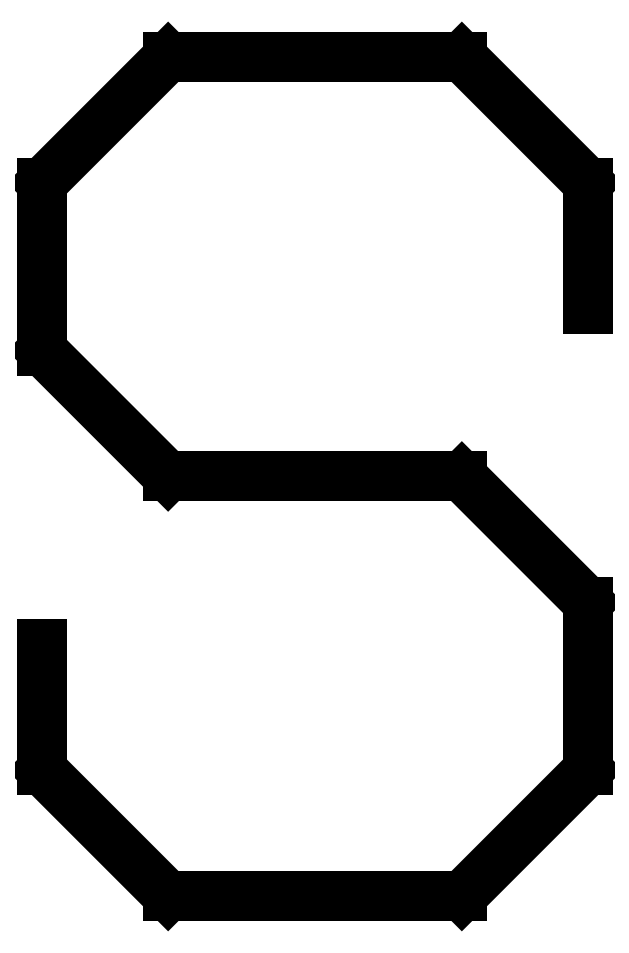
<metadata>
{"format":"dxf","ext":"dxf","renderer":"ezdxf+matplotlib","layout":"modelspace","background":"white","min_lineweight":24,"dpi":150}
</metadata>
<code>
0
SECTION
2
ENTITIES
0
LINE
8
0
10
8
20
7
30
0
11
8
21
8.5
31
0
0
LINE
8
0
10
8
20
8.5
30
0
11
6.5
21
10
31
0
0
LINE
8
0
10
6.5
20
10
30
0
11
3
21
10
31
0
0
LINE
8
0
10
3
20
10
30
0
11
1.5
21
8.5
31
0
0
LINE
8
0
10
1.5
20
8.5
30
0
11
1.5
21
6.5
31
0
0
LINE
8
0
10
1.5
20
6.5
30
0
11
3
21
5
31
0
0
LINE
8
0
10
3
20
5
30
0
11
6.5
21
5
31
0
0
LINE
8
0
10
6.5
20
5
30
0
11
8
21
3.5
31
0
0
LINE
8
0
10
8
20
3.5
30
0
11
8
21
1.5
31
0
0
LINE
8
0
10
8
20
1.5
30
0
11
6.5
21
0
31
0
0
LINE
8
0
10
6.5
20
0
30
0
11
3
21
0
31
0
0
LINE
8
0
10
3
20
0
30
0
11
1.5
21
1.5
31
0
0
LINE
8
0
10
1.5
20
1.5
30
0
11
1.5
21
3
31
0
0
ENDSEC
0
EOF

</code>
